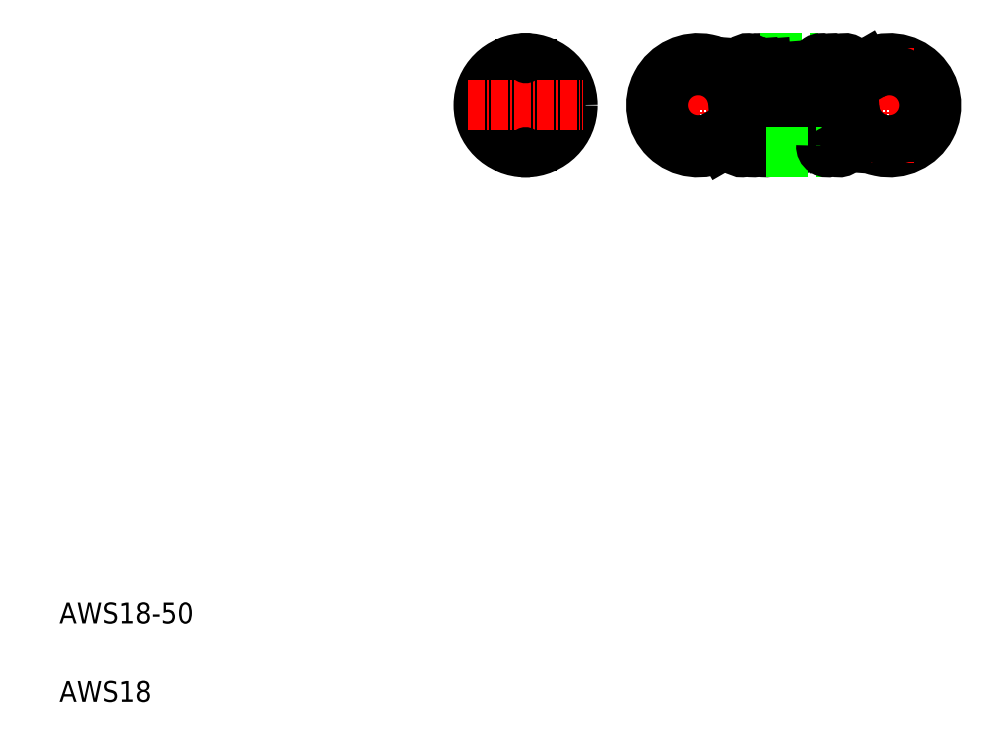
<metadata>
{"format":"dxf","ext":"dxf","renderer":"ezdxf+matplotlib","layout":"modelspace","background":"white","min_lineweight":24,"dpi":150}
</metadata>
<code>
0
SECTION
2
ENTITIES
0
TEXT
8
0
10
10
20
25
30
0
40
4
1
AWS18-50
0
TEXT
8
0
10
10
20
10
30
0
40
4
1
AWS18
0
LINE
8
CENTER
10
120.6
20
124.1
30
0
11
179.8
21
124.1
31
0
0
LINE
8
CENTER
10
138.4
20
116.3
30
0
11
161.5
21
116.3
31
0
0
LINE
8
CENTER
10
139.9
20
132
30
0
11
162.7
21
132
31
0
0
ARC
8
0
10
144.1
20
132
30
0
40
1.15
50
0
51
175.8
0
ARC
8
0
10
145.3
20
116.3
30
0
40
1.15
50
184.2
51
0
0
LINE
8
0
10
144.1
20
133.1
30
0
11
155.8
21
133.1
31
0
0
LINE
8
CENTER
10
99.23
20
135.1
30
0
11
99.23
21
113.1
31
0
0
ARC
8
0
10
99.23
20
124.1
30
0
40
6.7
50
279.9
51
80.12
0
CIRCLE
8
0
10
99.23
20
124.1
30
0
40
9
0
ARC
8
0
10
99.23
20
124.1
30
0
40
6.7
50
99.88
51
260.1
0
LINE
8
0
10
98.08
20
132
30
0
11
98.08
21
116.3
31
0
0
LINE
8
0
10
100.4
20
132
30
0
11
100.4
21
116.3
31
0
0
LINE
8
CENTER
10
88.23
20
124.1
30
0
11
110.2
21
124.1
31
0
0
ARC
8
0
10
99.23
20
116.3
30
0
40
1.15
50
180
51
1.002e-05
0
LINE
8
0
10
100.4
20
124.1
30
0
11
100.4
21
124.1
31
0
0
ARC
8
0
10
99.23
20
132
30
0
40
1.15
50
0
51
180
0
LINE
8
0
10
100.4
20
128.1
30
0
11
100.4
21
128.1
31
0
0
LINE
8
CENTER
10
132.2
20
135.1
30
0
11
132.2
21
113.1
31
0
0
ARC
8
0
10
132.2
20
124.1
30
0
40
6.7
50
4.189
51
300
0
ARC
8
0
10
132.2
20
124.1
30
0
40
9
50
4.189
51
300
0
LINE
8
0
10
144.1
20
116.4
30
0
11
143
21
132.1
31
0
0
LINE
8
0
10
141.8
20
116.4
30
0
11
140.7
21
132
31
0
0
LINE
8
0
10
136.7
20
116.4
30
0
11
135.6
21
118.3
31
0
0
LINE
8
0
10
139.5
20
116.2
30
0
11
138.9
21
124.6
31
0
0
ARC
8
0
10
140.7
20
116.3
30
0
40
1.15
50
184.2
51
0
0
ARC
8
0
10
143
20
116.3
30
0
40
1.15
50
184.2
51
0
0
LINE
8
0
10
140.4
20
128
30
0
11
140.7
21
132.1
31
0
0
ARC
8
0
10
141.8
20
132
30
0
40
1.15
50
0
51
175.8
0
ARC
8
0
10
168.8
20
124.1
30
0
40
9
50
184.2
51
120
0
LINE
8
CENTER
10
168.8
20
135.1
30
0
11
168.8
21
113.1
31
0
0
ARC
8
0
10
168.8
20
124.1
30
0
40
6.7
50
184.2
51
120
0
LINE
8
0
10
158.1
20
116.2
30
0
11
156.9
21
131.9
31
0
0
LINE
8
0
10
155.8
20
116.2
30
0
11
154.6
21
131.9
31
0
0
LINE
8
0
10
160.4
20
116.2
30
0
11
159.2
21
131.9
31
0
0
LINE
8
0
10
162.1
20
123.7
30
0
11
161.5
21
132.1
31
0
0
LINE
8
0
10
146.4
20
116.4
30
0
11
145.3
21
132.1
31
0
0
LINE
8
0
10
145.3
20
115.1
30
0
11
156.9
21
115.1
31
0
0
LINE
8
0
10
160.4
20
116.2
30
0
11
160.7
21
120.3
31
0
0
ARC
8
0
10
156.9
20
116.3
30
0
40
1.15
50
175.8
51
1.002e-05
0
ARC
8
0
10
159.2
20
116.3
30
0
40
1.15
50
175.8
51
1.002e-05
0
ARC
8
0
10
160.4
20
132
30
0
40
1.15
50
0
51
184.2
0
ARC
8
0
10
158.1
20
132
30
0
40
1.15
50
0
51
184.2
0
ARC
8
0
10
155.8
20
132
30
0
40
1.15
50
0
51
184.2
0
LINE
8
0
10
165.5
20
129.9
30
0
11
164.3
21
131.9
31
0
0
ENDSEC
0
EOF

</code>
